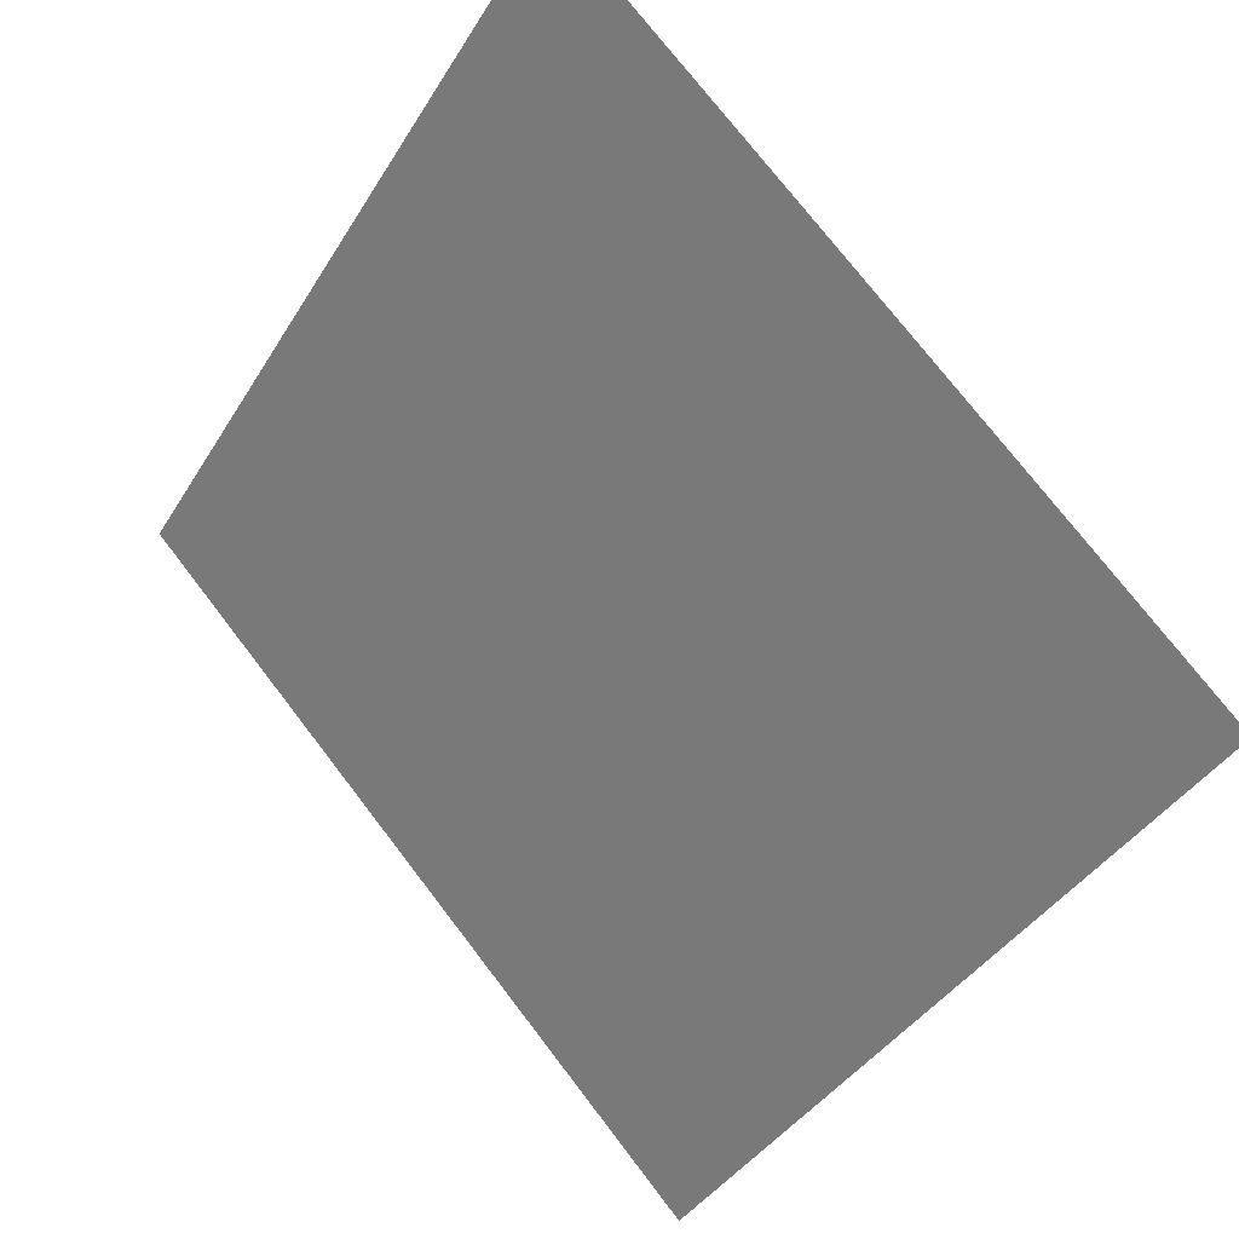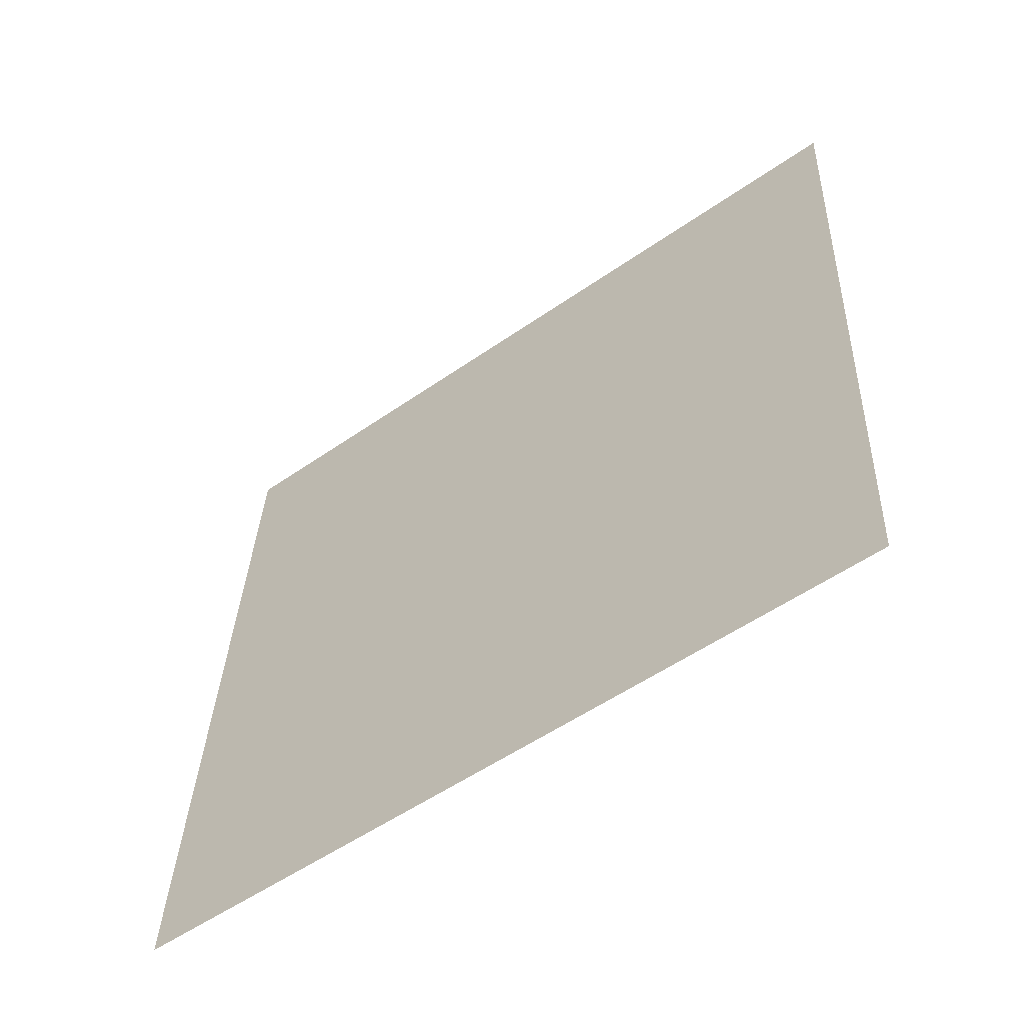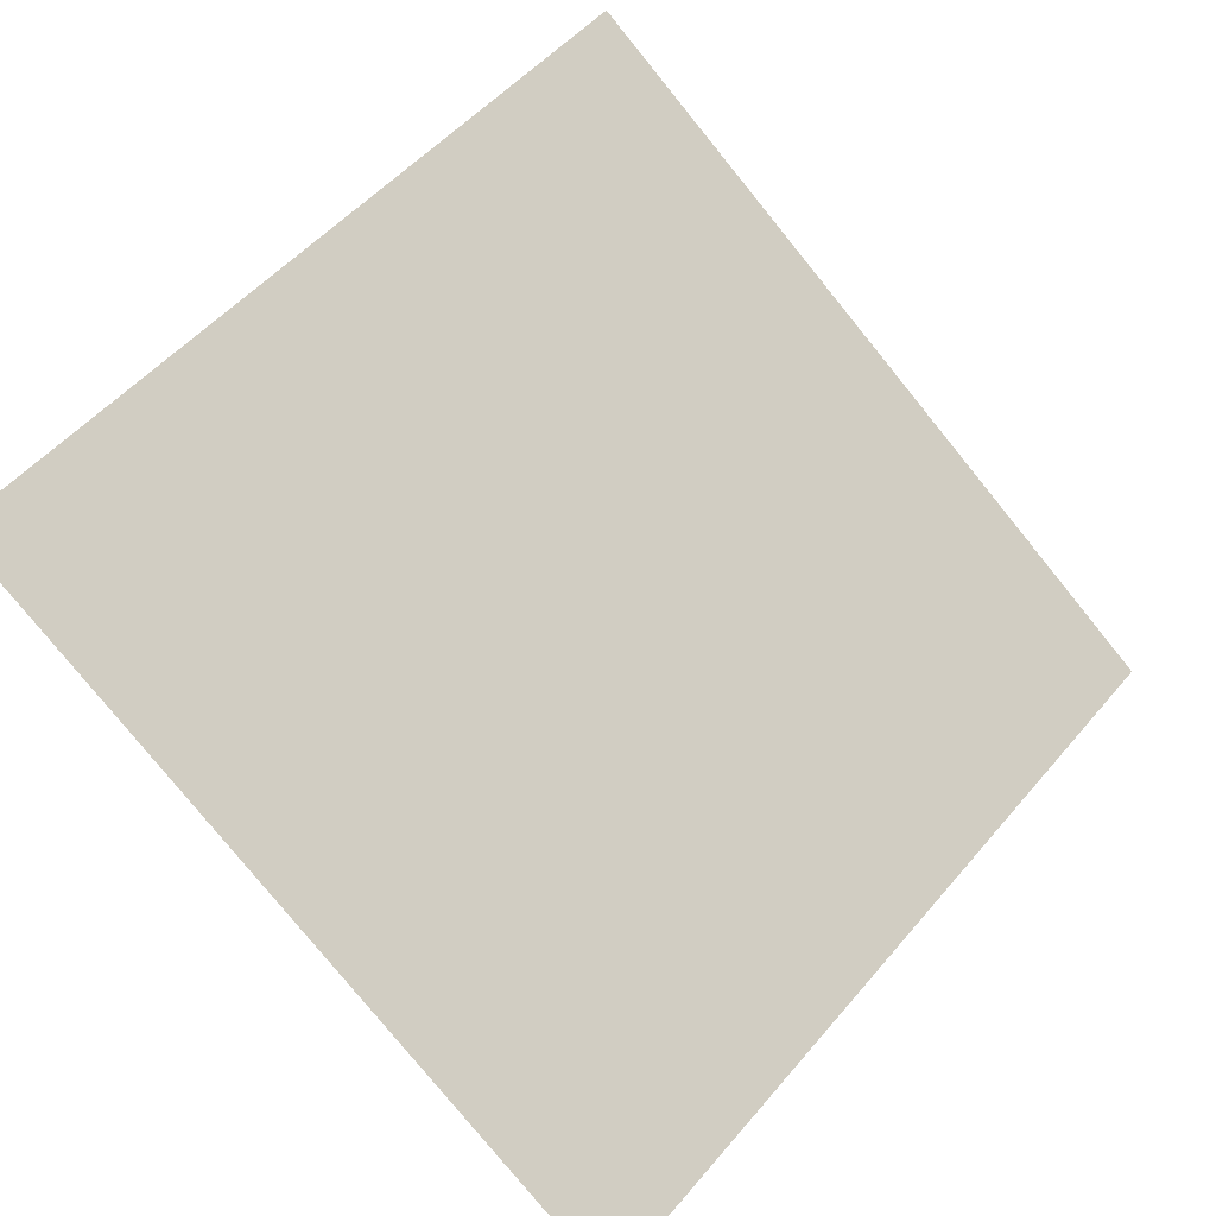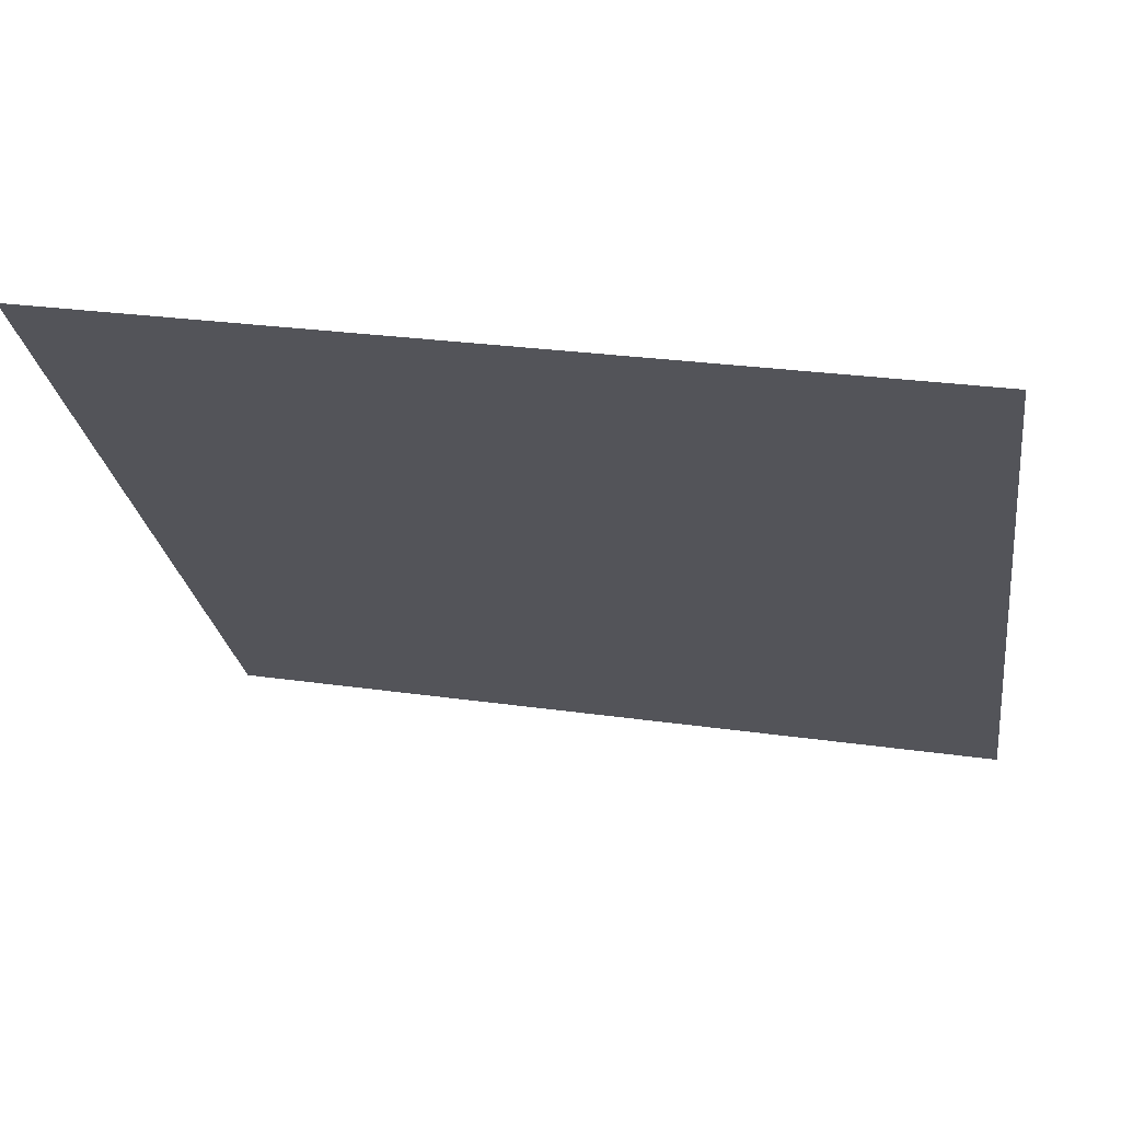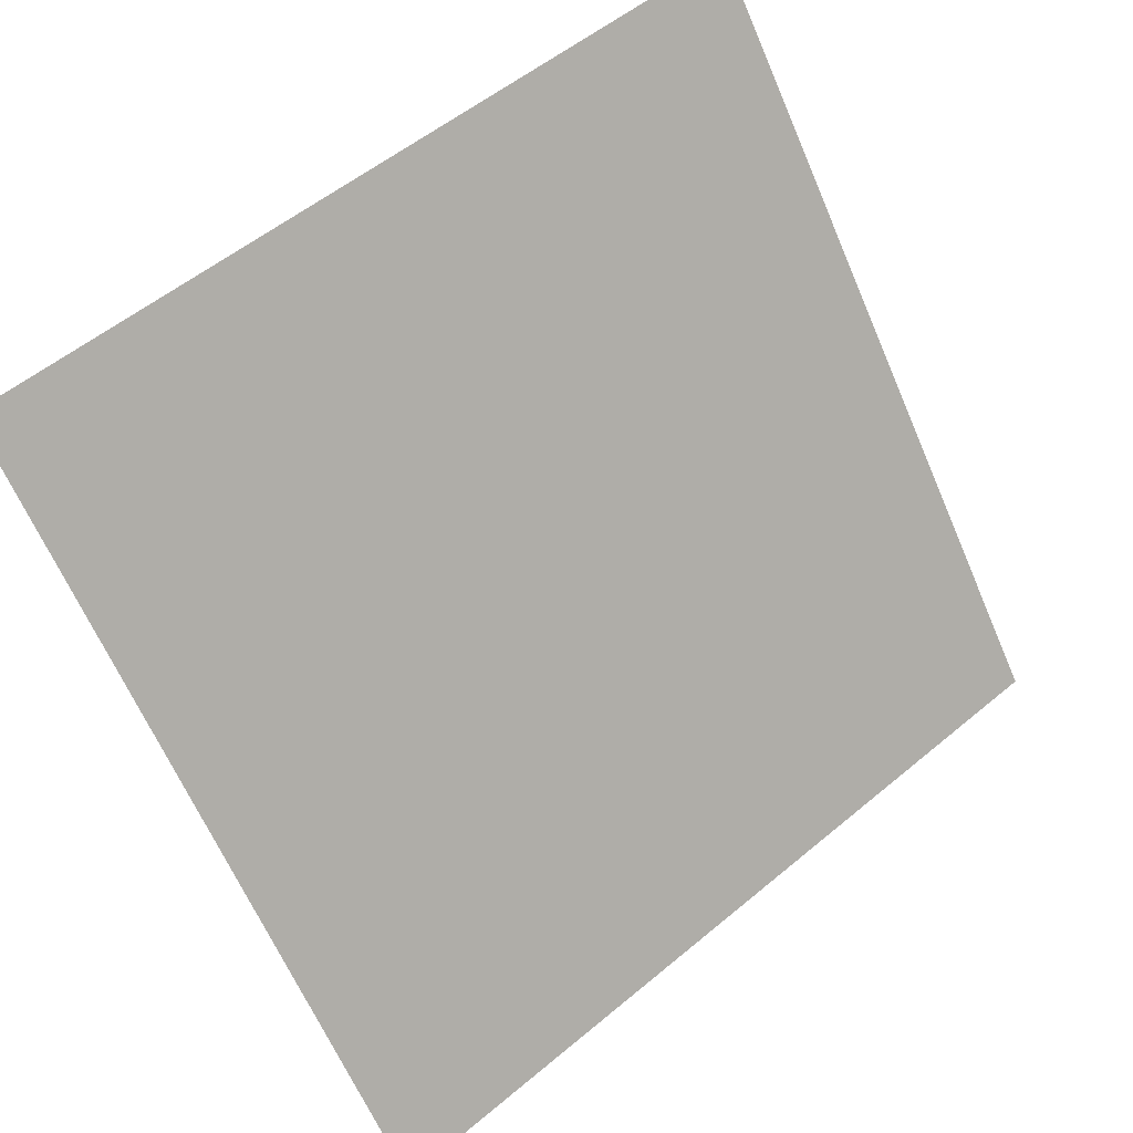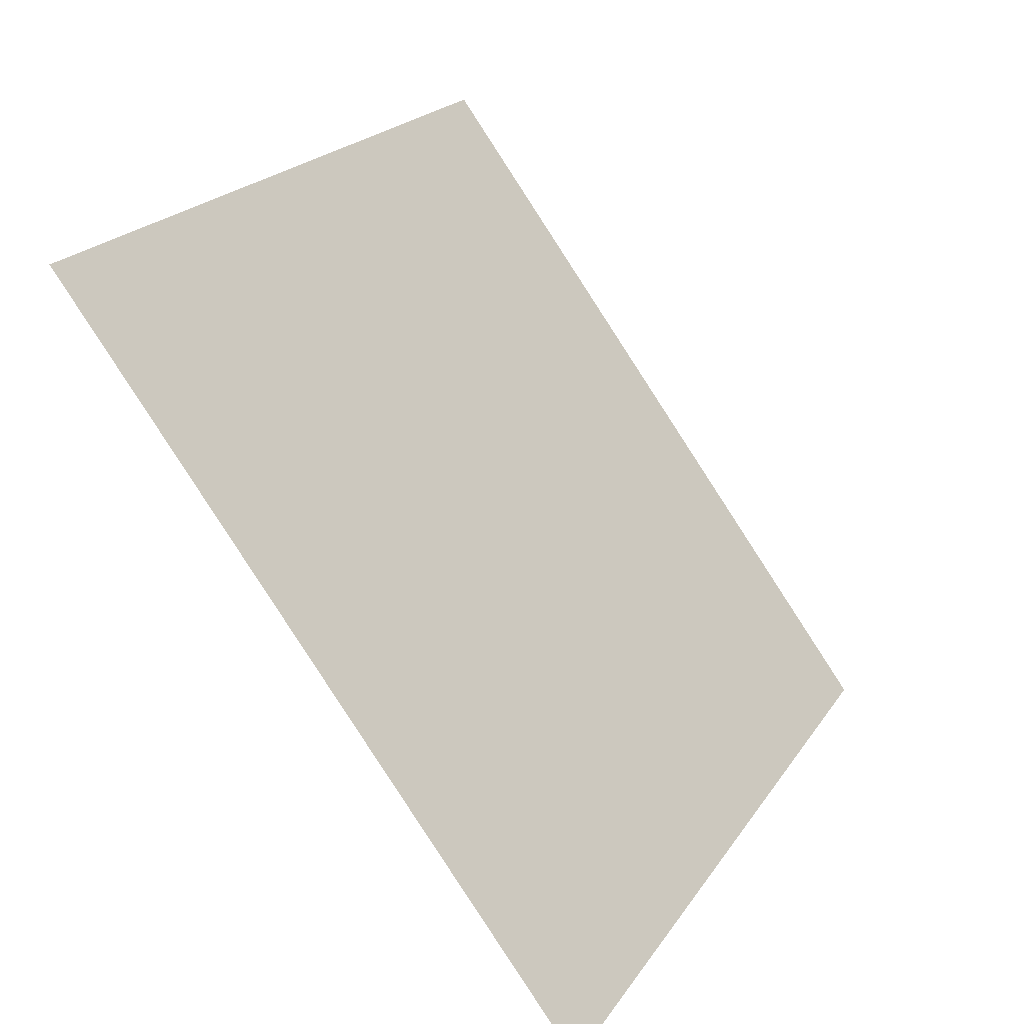
<metadata>
{"format":"obj","ext":"obj","renderer":"f3d","projection":"perspective","resolution":1024,"background":"white","views":[{"elev":74.4,"azim":51.1,"up":"+Z"},{"elev":34.7,"azim":-87.2,"up":"+Y"},{"elev":-78.1,"azim":-50.3,"up":"+Y"},{"elev":29.6,"azim":-168.9,"up":"+Z"},{"elev":54.8,"azim":-43.0,"up":"+Z"},{"elev":21.5,"azim":-67.2,"up":"+Z"}]}
</metadata>
<code>
v -0.2218 0.8266 0.5565
v -0.2284 0.8268 0.5565
v -0.2283 0.8307 0.5618
v -0.2217 0.8306 0.5617
f 4 3 2 1

</code>
